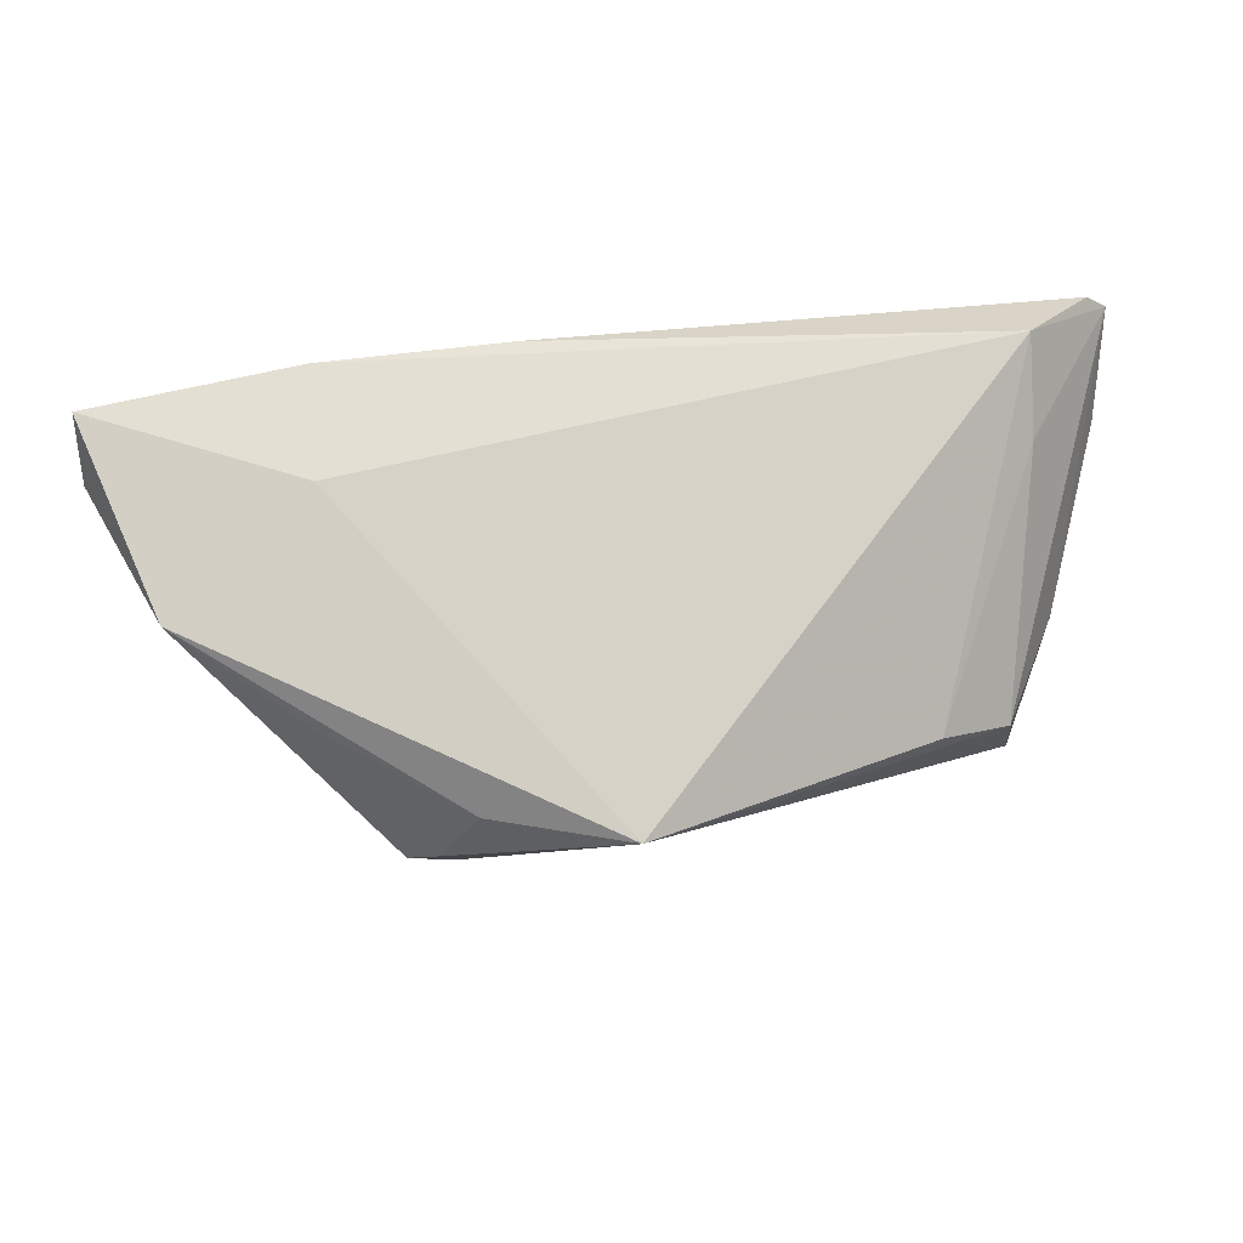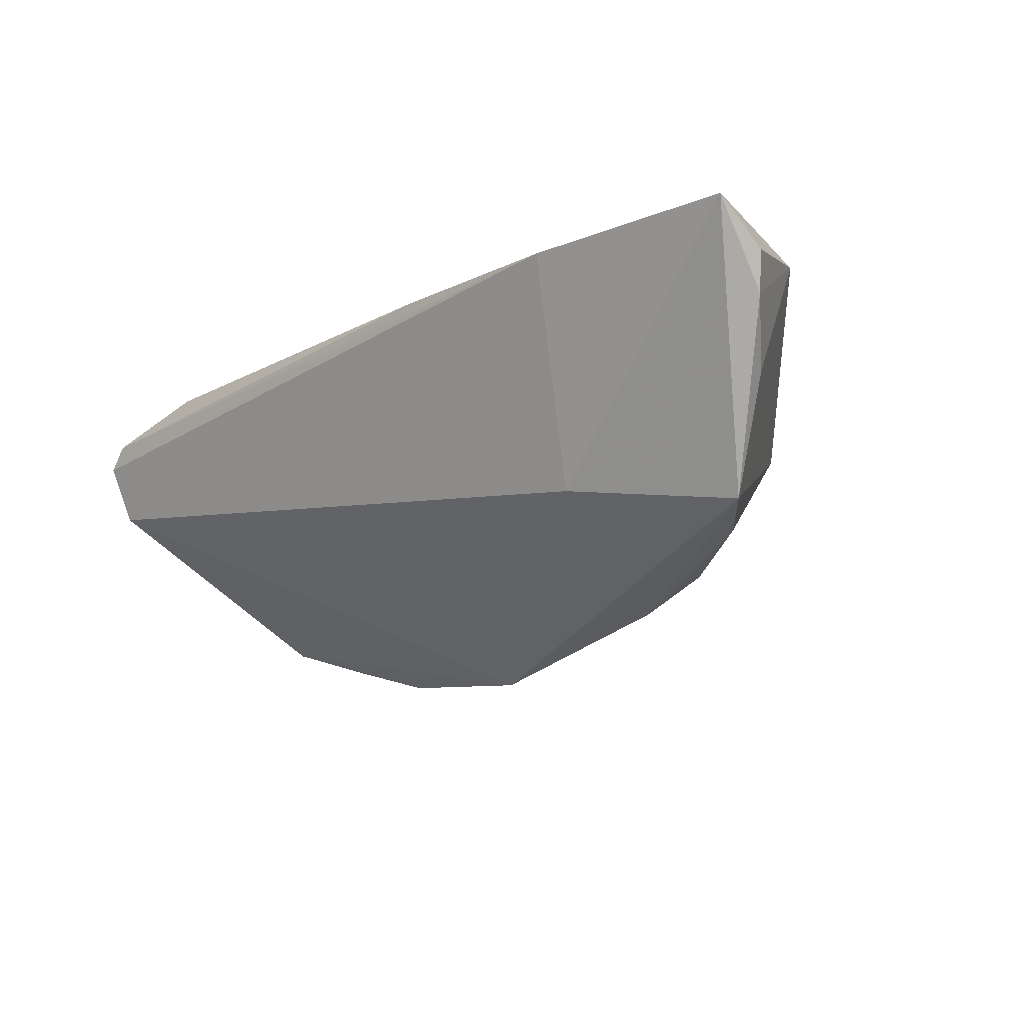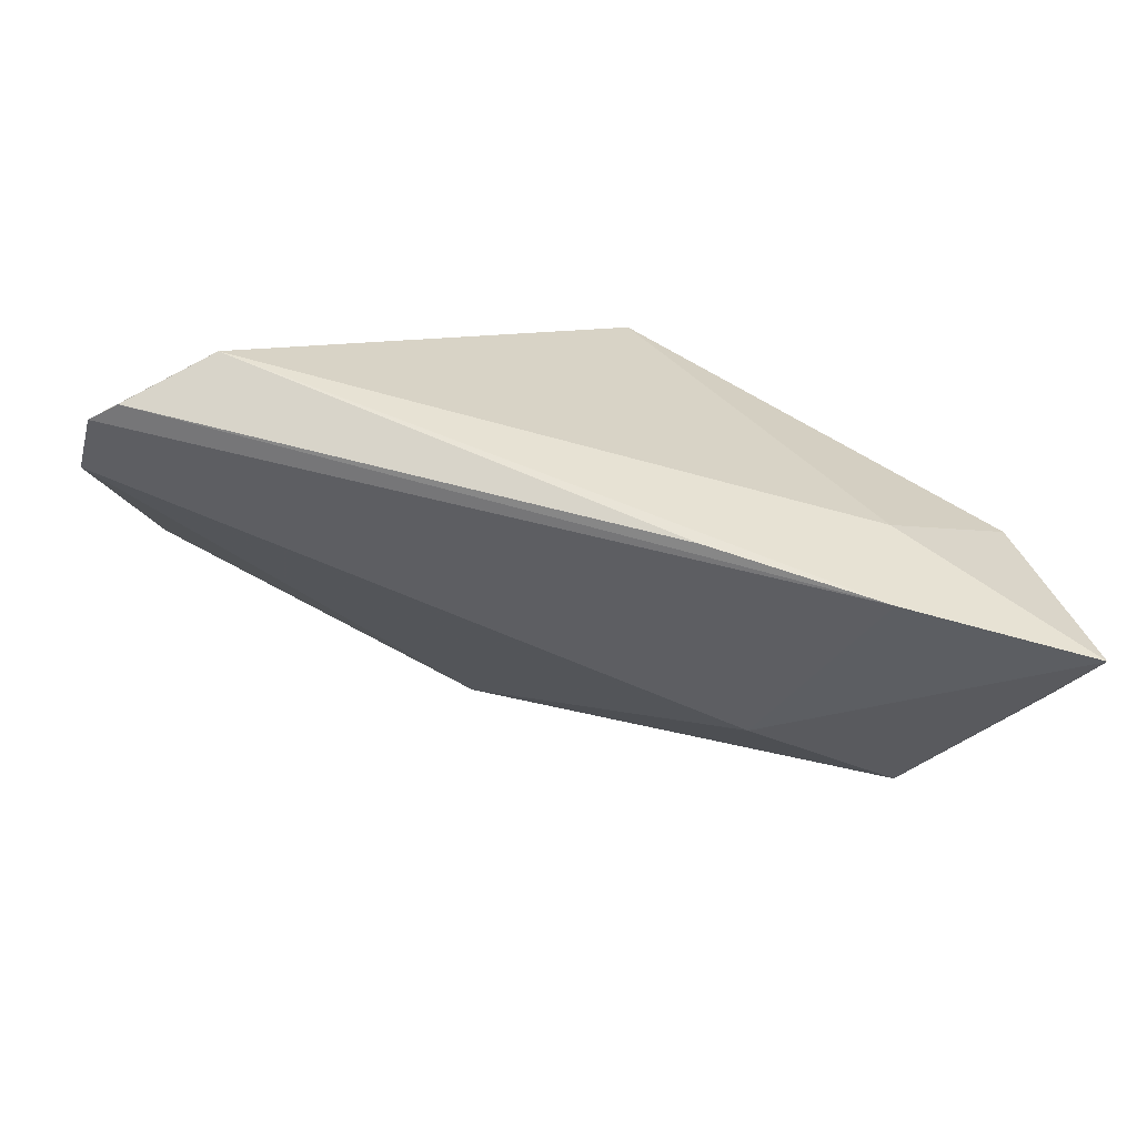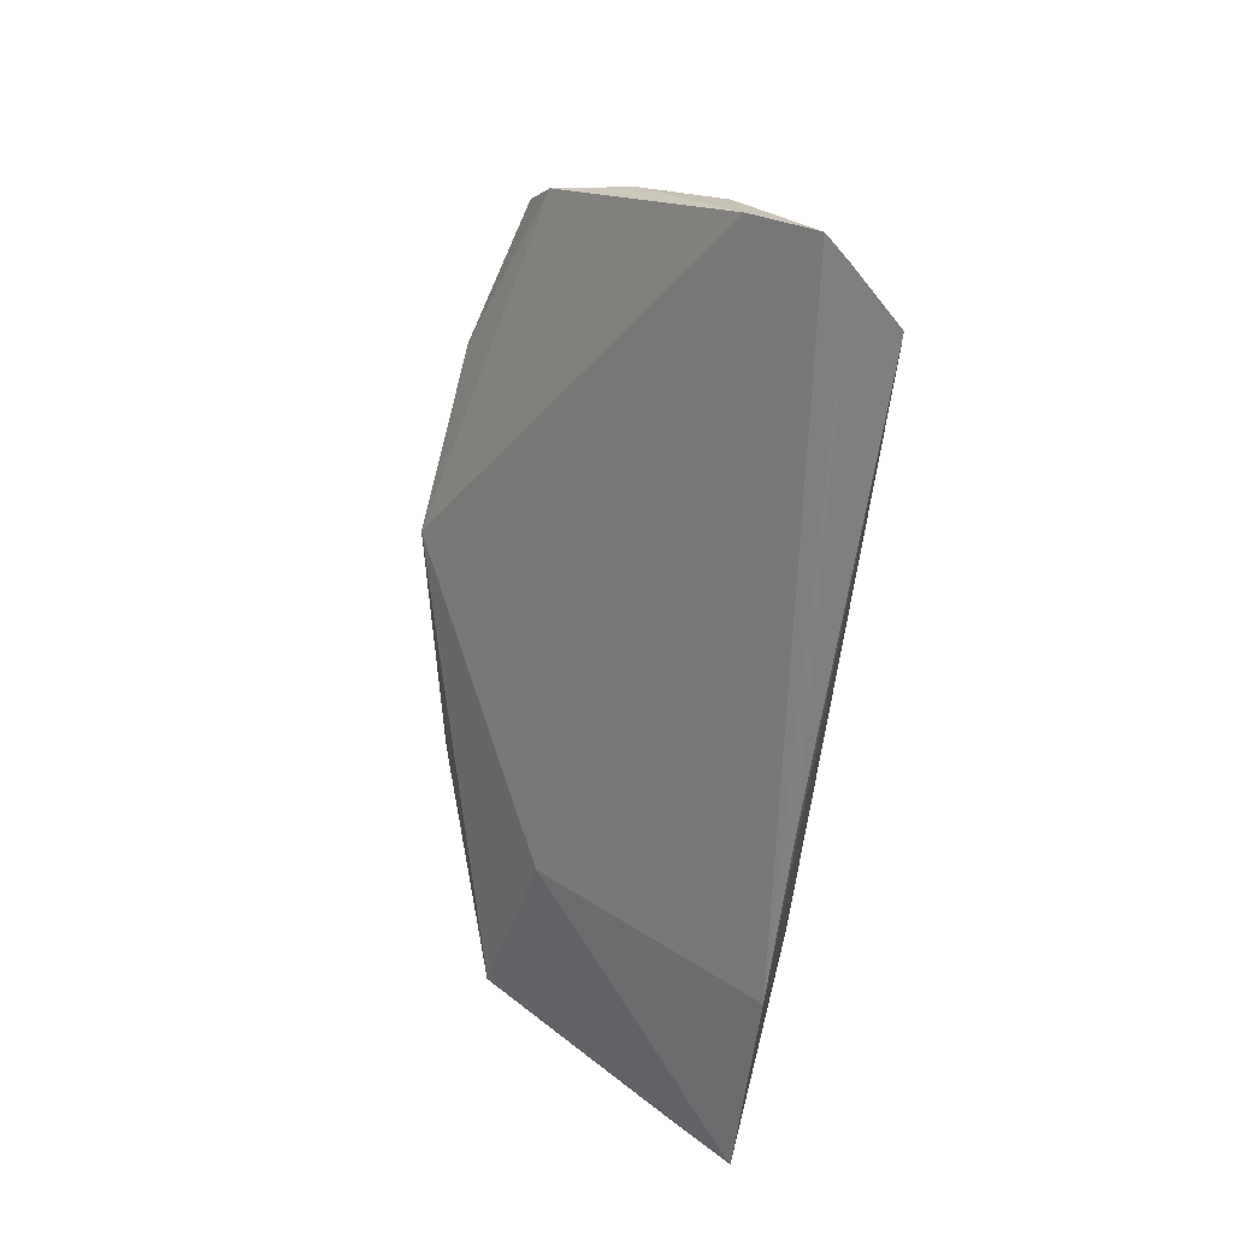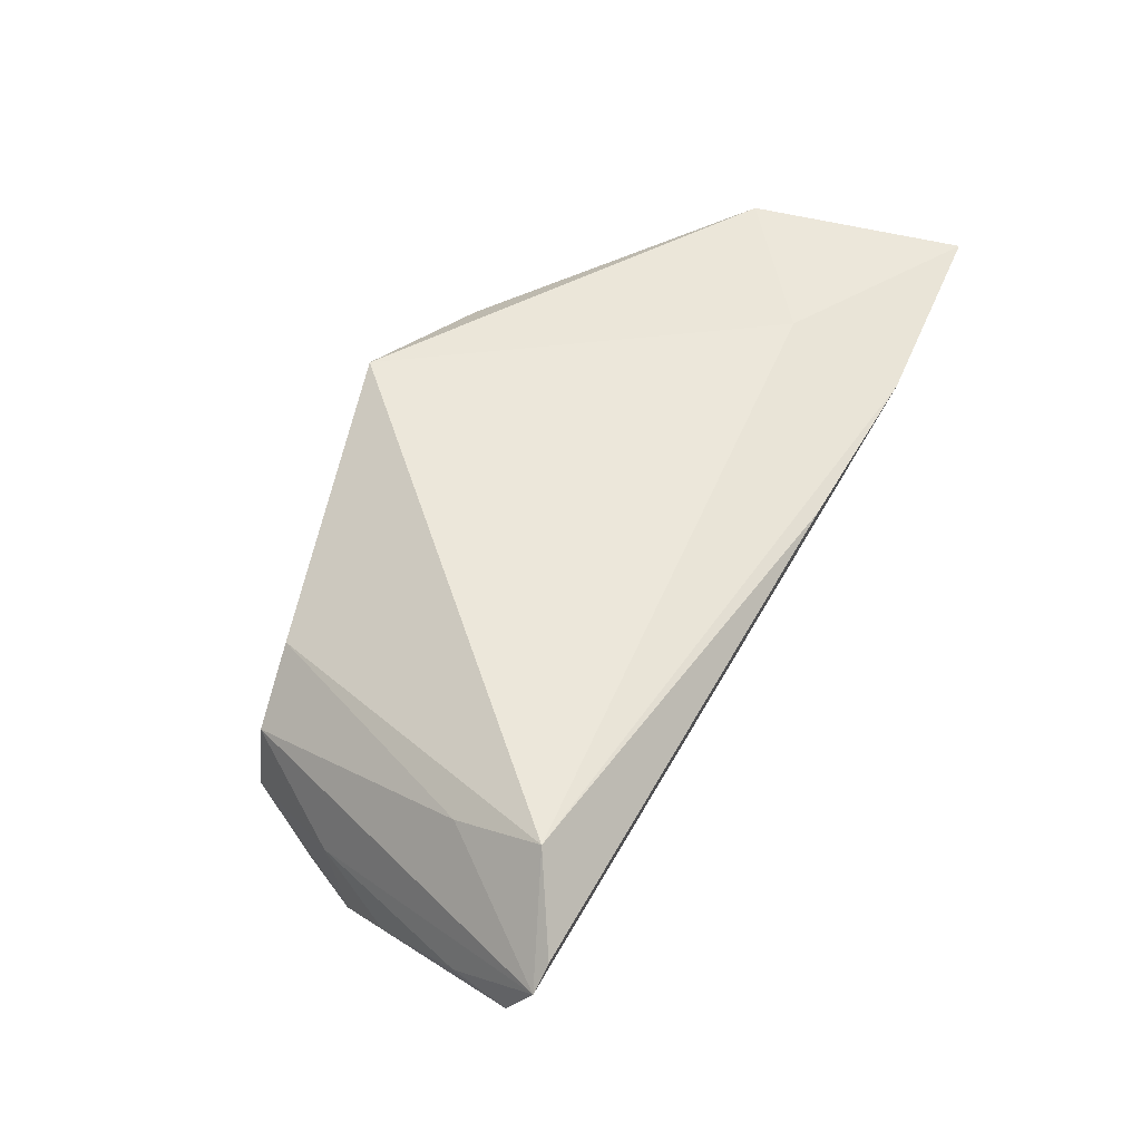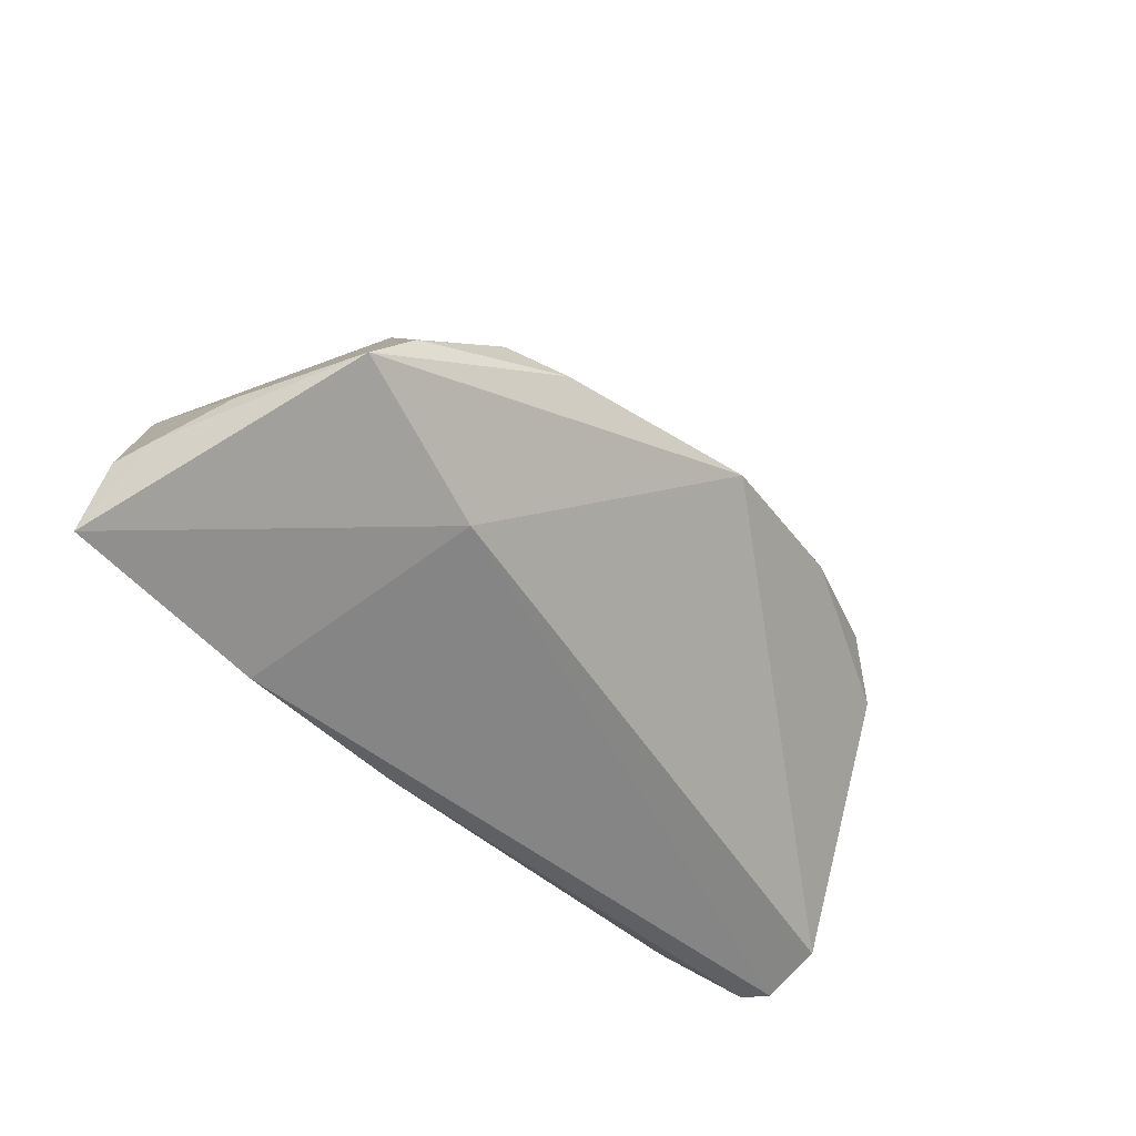
<metadata>
{"format":"obj","ext":"obj","renderer":"f3d","projection":"perspective","resolution":1024,"background":"white","views":[{"elev":78.4,"azim":174.2,"up":"+Z"},{"elev":-18.1,"azim":44.1,"up":"+Z"},{"elev":-64.7,"azim":-18.1,"up":"+Y"},{"elev":-60.6,"azim":-95.8,"up":"+Y"},{"elev":53.5,"azim":-60.8,"up":"+Z"},{"elev":-43.8,"azim":129.8,"up":"+Y"}]}
</metadata>
<code>
v 0.02954 0.02879 0.001279
v 0.0629 -0.02536 0.014
v -0.04419 0.02116 -0.01059
v 0.00767 0.02919 -0.002094
v 0.02422 0.0292 -0.002475
v -0.05994 -0.02804 0.007655
v 0.01068 -0.02844 0.01473
v 0.04465 -0.00126 -0.0195
v -0.0479 -0.01096 0.01296
v 0.063 -0.01766 0.009111
v 0.01995 0.02654 0.01374
v 0.05075 -0.007905 -0.01809
v -0.05711 -0.02844 0.01069
v 0.03137 0.008191 -0.02124
v -0.05435 -0.003633 -0.0101
v 0.05725 -0.01082 -0.003429
v -0.05069 0.00664 -0.004982
v -0.05831 -0.01638 -0.0008684
v 0.002237 0.03169 0.01801
v 0.02787 -0.01523 -0.01351
v 0.03501 -0.02836 0.01427
v -0.03383 0.02193 0.007056
v -0.04829 -0.02263 0.01801
v -0.004488 0.007684 -0.03095
v 0.06178 -0.01661 0.003943
v 0.0538 0.001556 0.01619
v 0.02459 0.005245 -0.02586
v 0.03507 -0.01309 0.01801
v -0.02825 0.01109 -0.02711
v 0.02537 0.02946 0.005799
v -0.05028 0.004984 -0.01921
v 0.03771 0.01466 0.01376
v -0.04572 0.0137 -0.02126
v -0.05983 -0.02432 -2.706e-05
v -0.04296 0.02032 0.0009226
f 14 24 5
f 34 20 6
f 24 20 34
f 12 20 24
f 5 19 30
f 19 23 28
f 28 26 19
f 6 23 9
f 9 35 6
f 3 35 19
f 25 26 10
f 6 20 21
f 21 28 23
f 24 14 27
f 27 12 24
f 5 30 1
f 1 30 26
f 1 14 5
f 19 26 11
f 11 30 19
f 19 35 22
f 35 9 22
f 22 23 19
f 22 9 23
f 5 24 29
f 35 3 17
f 6 35 17
f 26 25 16
f 16 25 12
f 16 1 26
f 12 1 16
f 13 23 6
f 6 21 13
f 20 12 2
f 2 21 20
f 12 25 2
f 2 25 10
f 10 26 2
f 28 21 2
f 26 28 2
f 8 27 14
f 12 27 8
f 14 1 8
f 8 1 12
f 26 30 32
f 32 11 26
f 30 11 32
f 5 29 4
f 4 29 3
f 4 19 5
f 4 3 19
f 31 17 3
f 24 34 31
f 31 29 24
f 7 21 23
f 23 13 7
f 7 13 21
f 3 29 33
f 33 31 3
f 29 31 33
f 15 31 34
f 17 31 15
f 18 15 34
f 17 15 18
f 18 34 6
f 6 17 18

</code>
